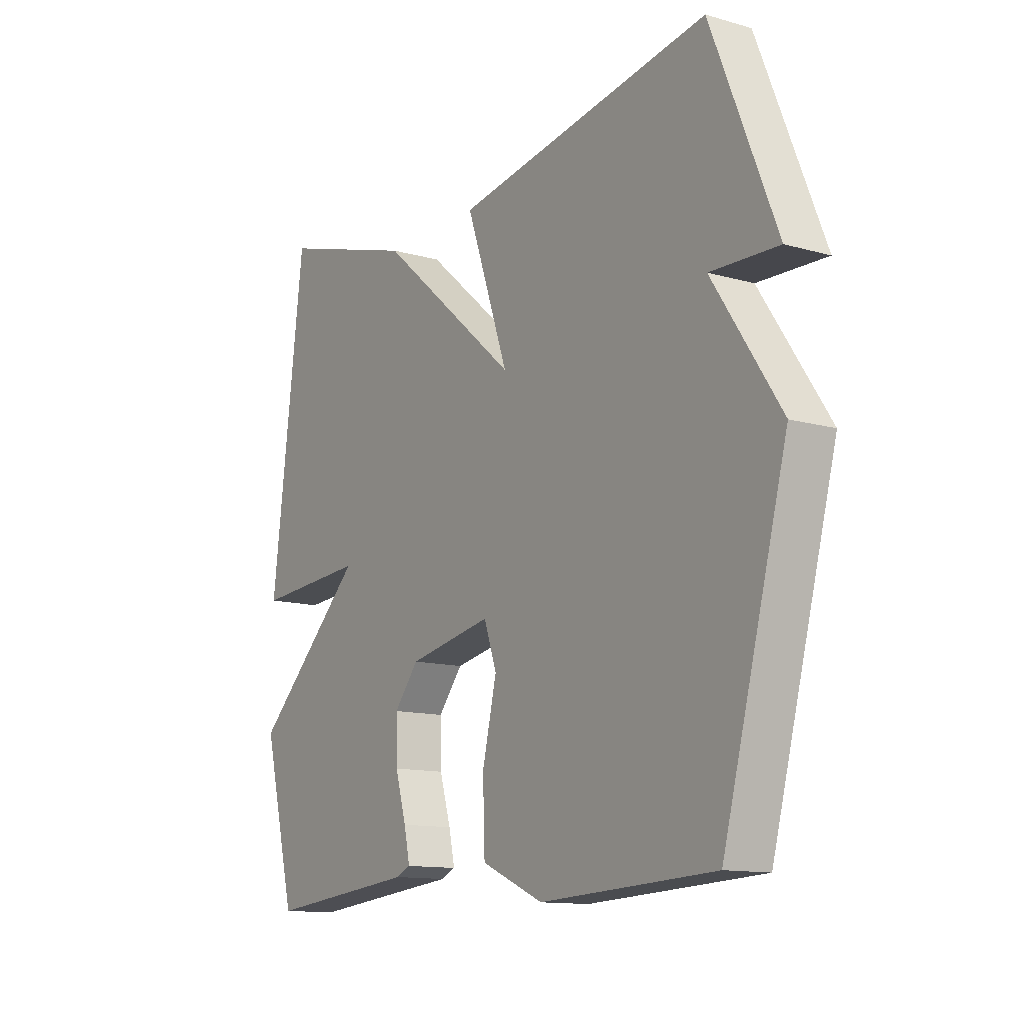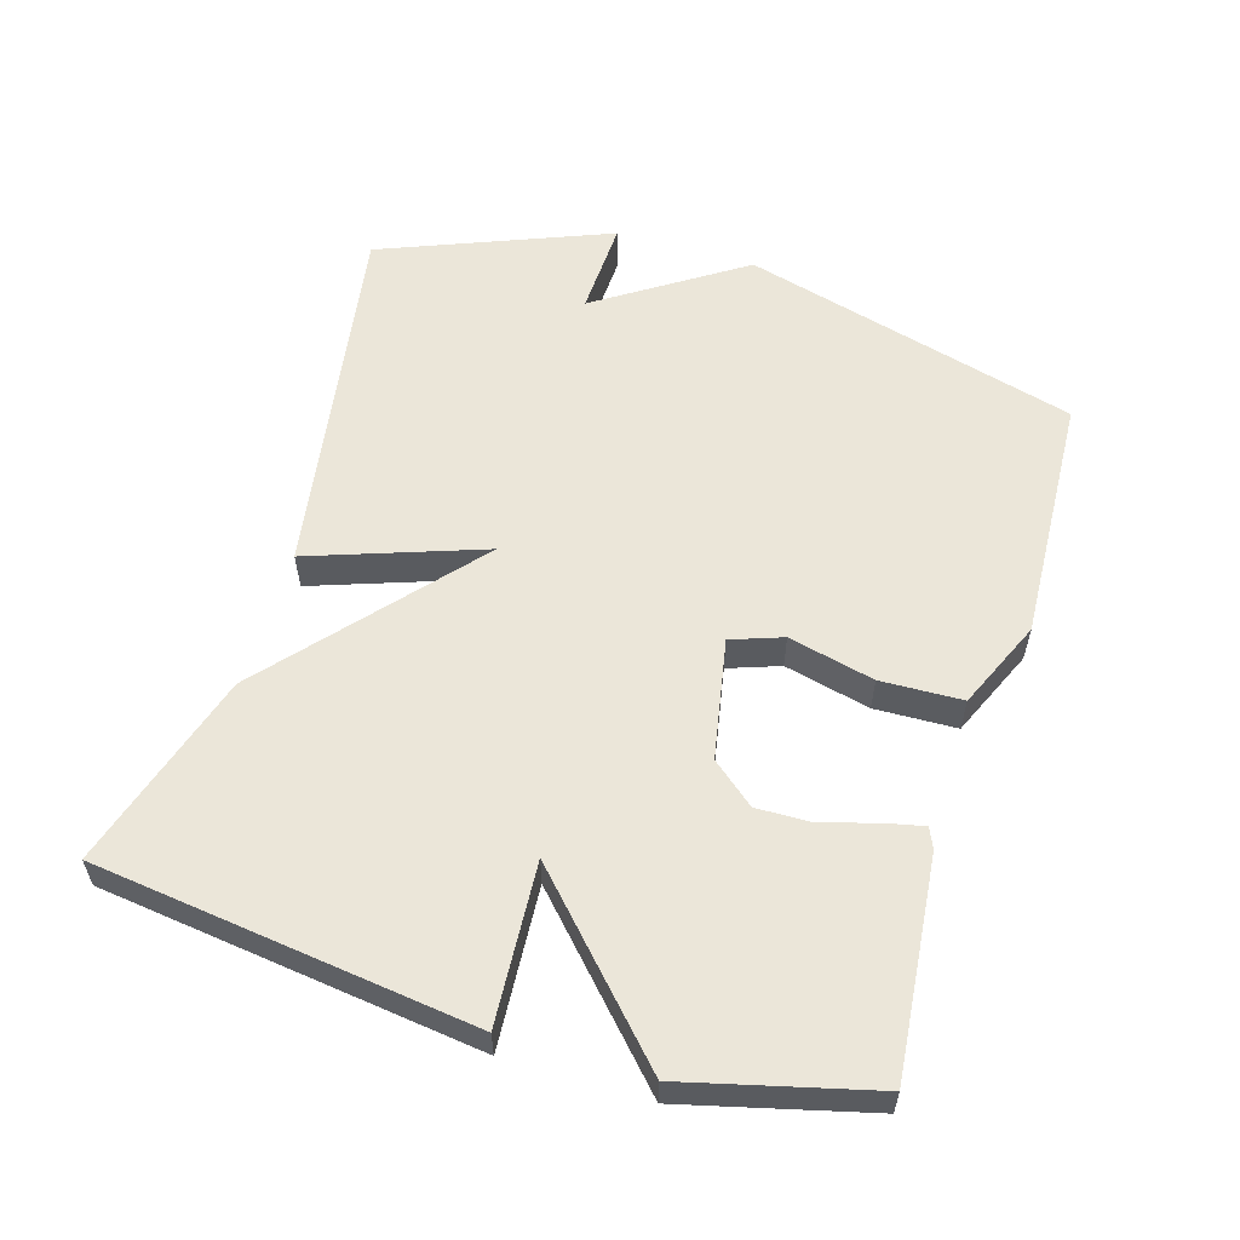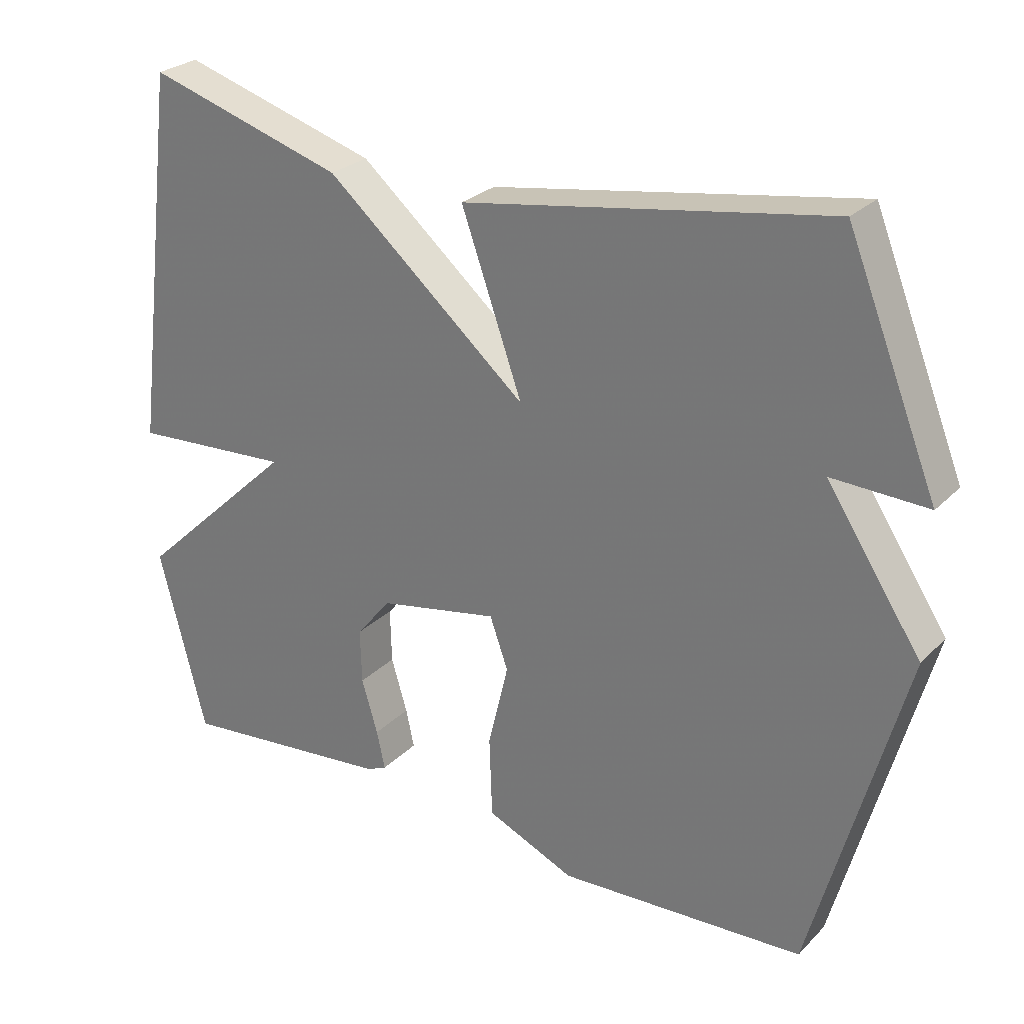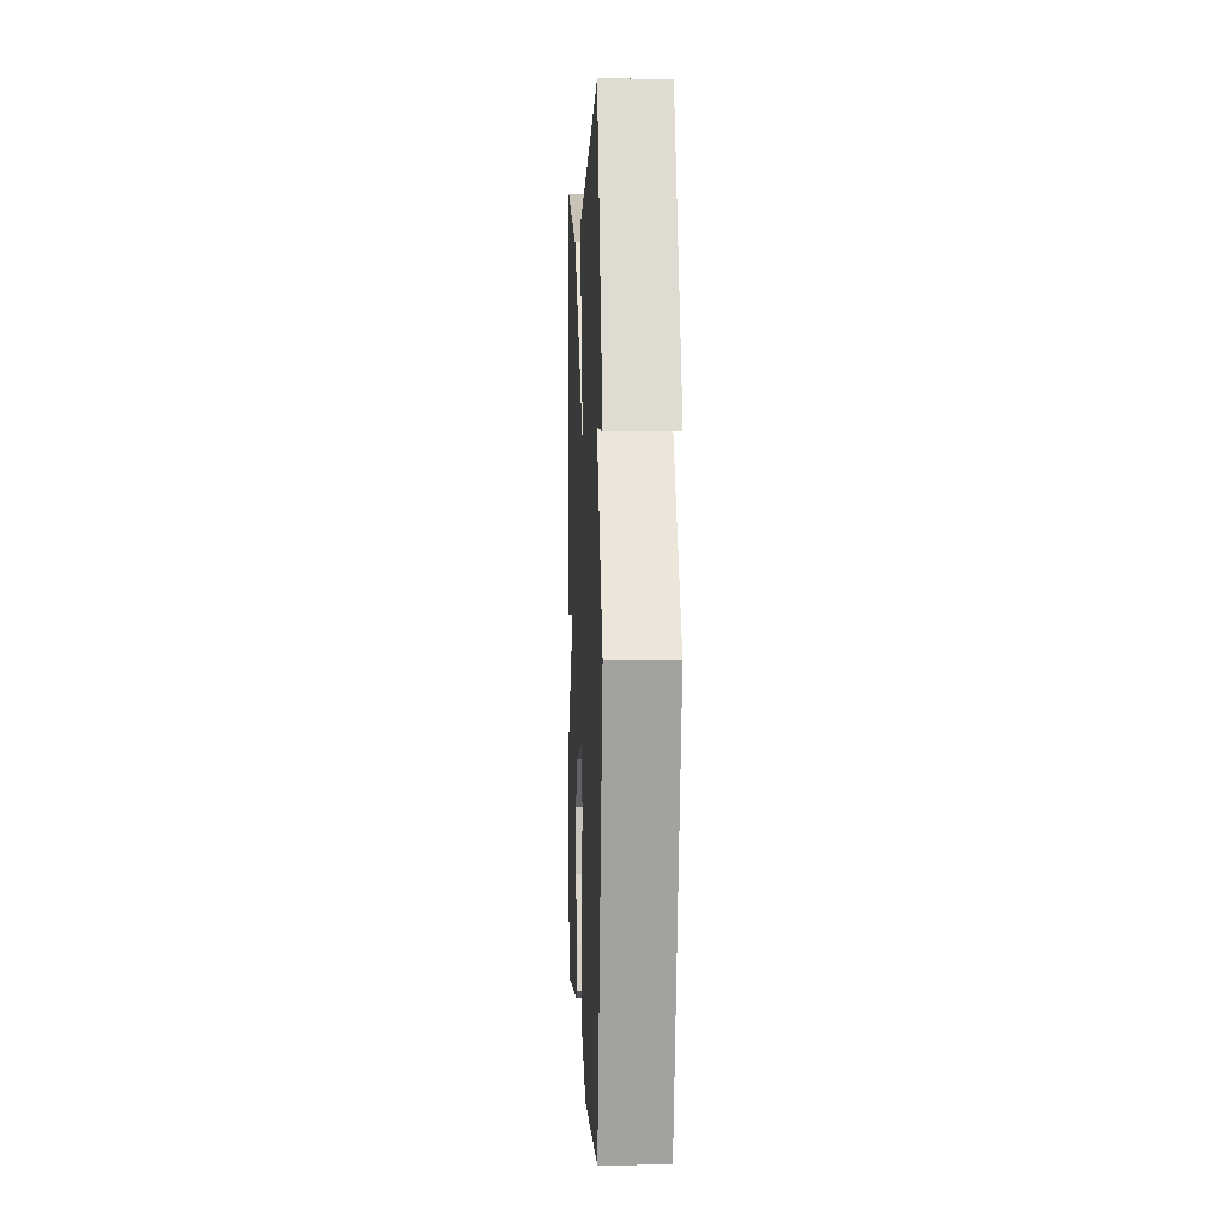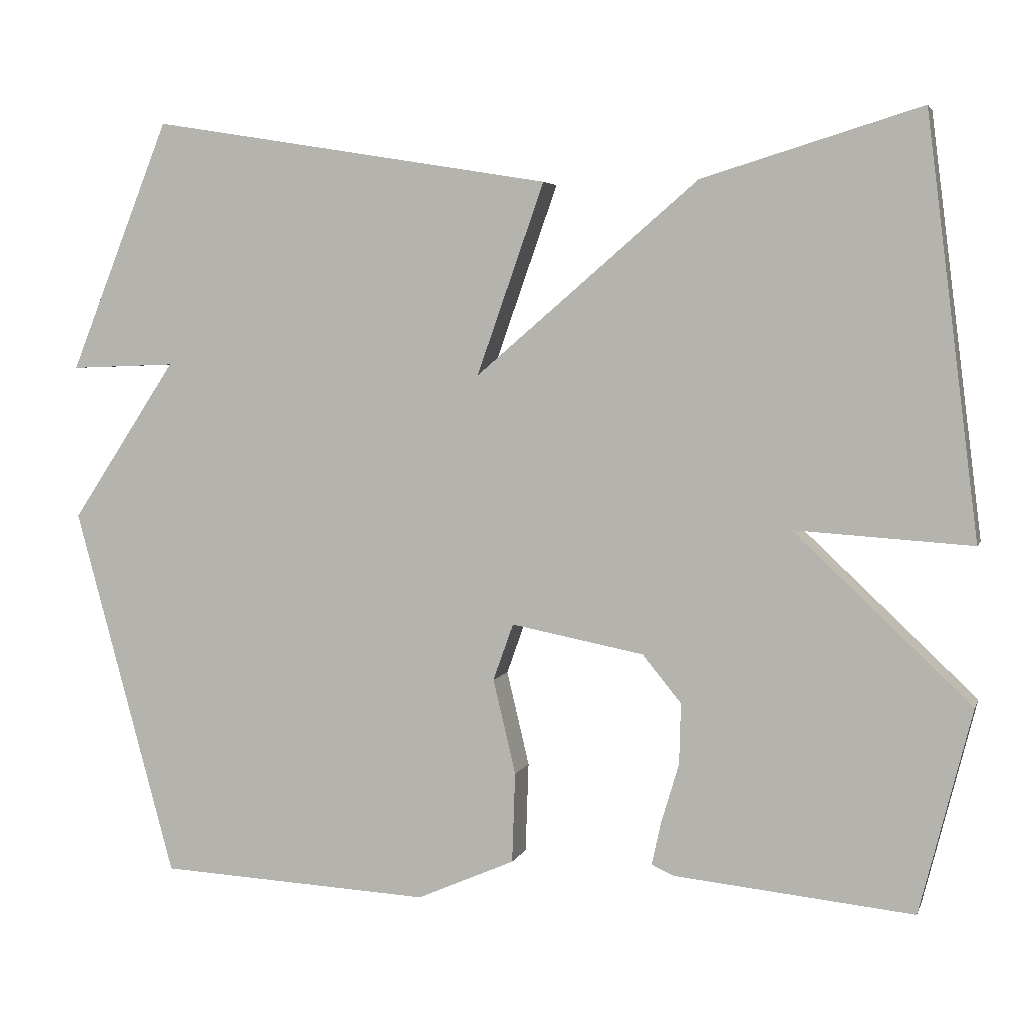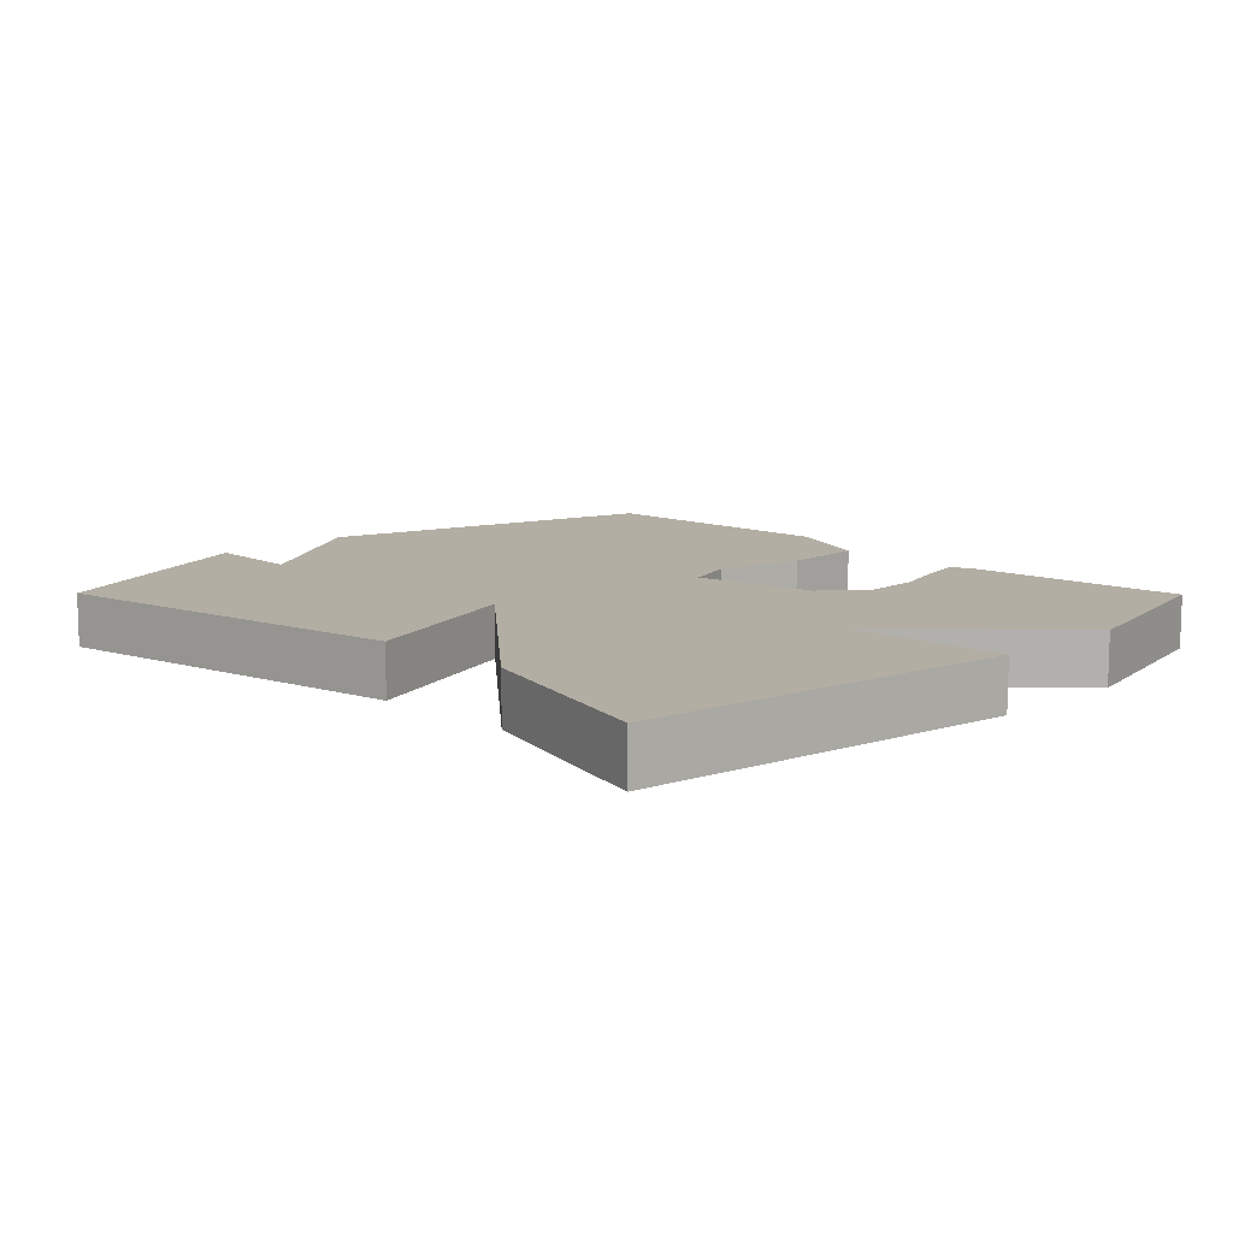
<metadata>
{"format":"obj","ext":"obj","renderer":"f3d","projection":"perspective","resolution":1024,"background":"white","views":[{"elev":-12.7,"azim":-123.3,"up":"+Z"},{"elev":57.6,"azim":106.9,"up":"+Y"},{"elev":26.8,"azim":-146.0,"up":"+Z"},{"elev":2.5,"azim":-92.4,"up":"+Z"},{"elev":4.3,"azim":14.8,"up":"+Z"},{"elev":10.9,"azim":45.4,"up":"+Y"}]}
</metadata>
<code>
v -0.5 0.07 -0.5
v -0.63 0.07 -0.023
v -0.494 0.07 0.182
v -0.63 0.07 0.177
v -0.5 0.07 0.5
v 0.019 0.07 0.415
v -0.068 0.07 0.169
v 0.219 0.07 0.415
v 0.5 0.07 0.5
v 0.567 0.07 -0.037
v 0.339 0.07 -0.022
v 0.567 0.07 -0.237
v 0.5 0.07 -0.5
v 0.192 0.07 -0.469
v 0.163 0.07 -0.456
v 0.175 0.07 -0.401
v 0.198 0.07 -0.324
v 0.2 0.07 -0.246
v 0.15 0.07 -0.185
v -0.021 0.07 -0.152
v -0.047 0.07 -0.225
v -0.018 0.07 -0.347
v -0.022 0.07 -0.463
v -0.148 0.07 -0.518
v -0.5 0 -0.5
v -0.63 0 -0.023
v -0.494 0 0.182
v -0.63 0 0.177
v -0.5 0 0.5
v 0.019 0 0.415
v -0.068 0 0.169
v 0.219 0 0.415
v 0.5 0 0.5
v 0.567 0 -0.037
v 0.339 0 -0.022
v 0.567 0 -0.237
v 0.5 0 -0.5
v 0.192 0 -0.469
v 0.163 0 -0.456
v 0.175 0 -0.401
v 0.198 0 -0.324
v 0.2 0 -0.246
v 0.15 0 -0.185
v -0.021 0 -0.152
v -0.047 0 -0.225
v -0.018 0 -0.347
v -0.022 0 -0.463
v -0.148 0 -0.518
f 1 2 3
f 24 1 3
f 23 24 3
f 22 23 3
f 21 22 3
f 20 21 3
f 19 20 3
f 15 16 17
f 14 15 17
f 13 14 17
f 12 13 17
f 11 12 17
f 11 17 18
f 9 10 11
f 8 9 11
f 7 8 11
f 7 11 18 19
f 3 4 5 6
f 3 6 7
f 3 7 19
f 27 26 25
f 27 25 48
f 27 48 47
f 27 47 46
f 27 46 45
f 27 45 44
f 27 44 43
f 41 40 39
f 41 39 38
f 41 38 37
f 41 37 36
f 41 36 35
f 42 41 35
f 35 34 33
f 35 33 32
f 35 32 31
f 43 42 35 31
f 30 29 28 27
f 31 30 27
f 43 31 27
f 1 25 26 2
f 2 26 27 3
f 3 27 28 4
f 4 28 29 5
f 5 29 30 6
f 6 30 31 7
f 7 31 32 8
f 8 32 33 9
f 9 33 34 10
f 10 34 35 11
f 11 35 36 12
f 12 36 37 13
f 13 37 38 14
f 14 38 39 15
f 15 39 40 16
f 16 40 41 17
f 17 41 42 18
f 18 42 43 19
f 19 43 44 20
f 20 44 45 21
f 21 45 46 22
f 22 46 47 23
f 23 47 48 24
f 24 48 25 1

</code>
